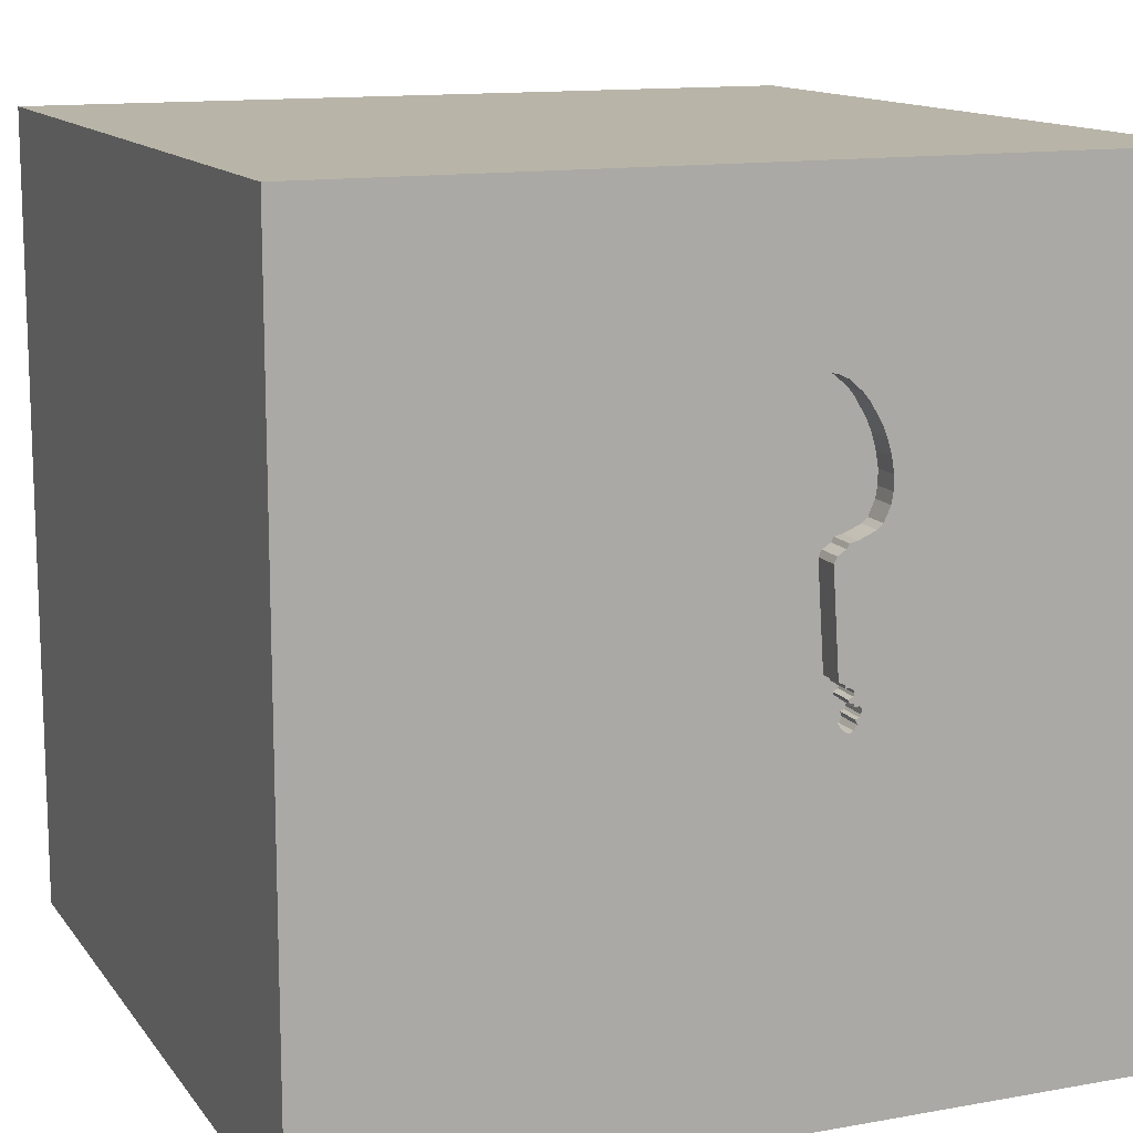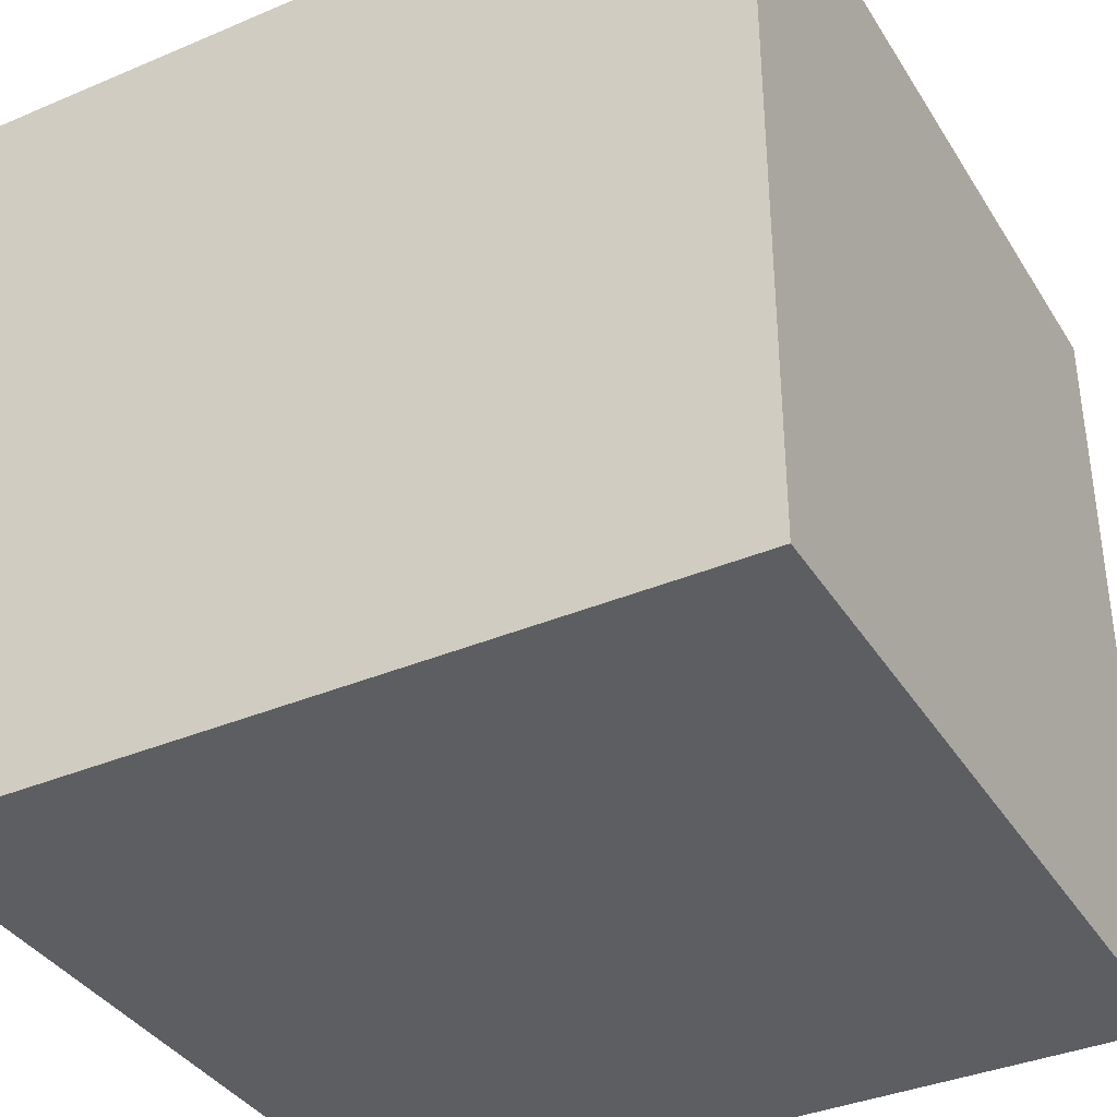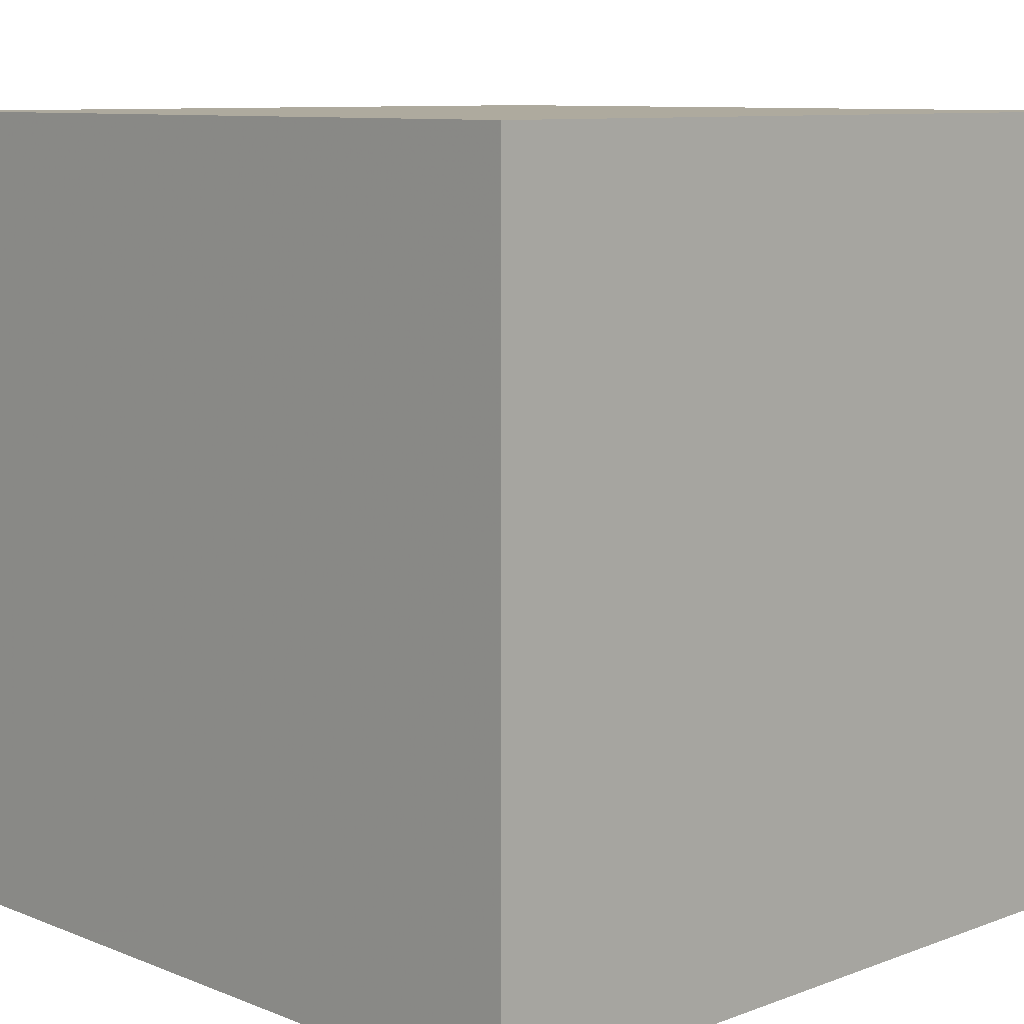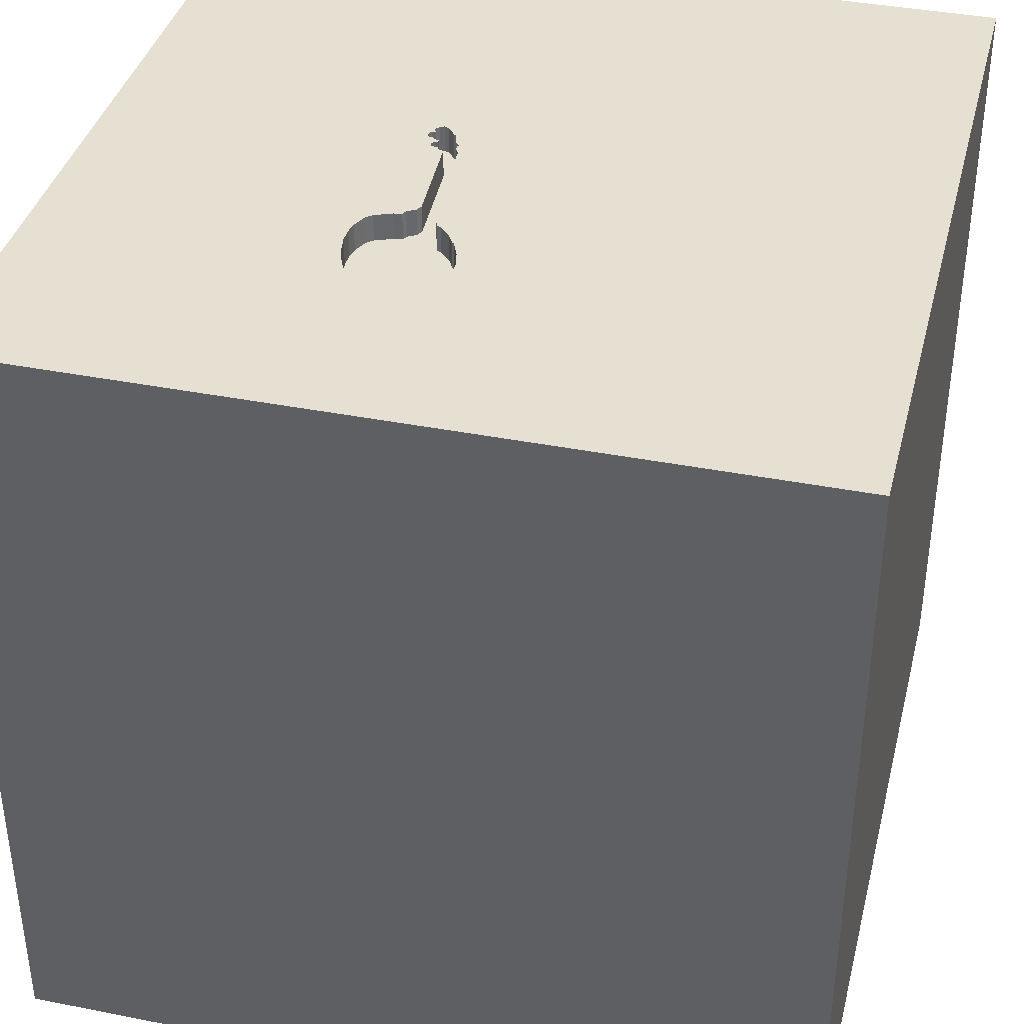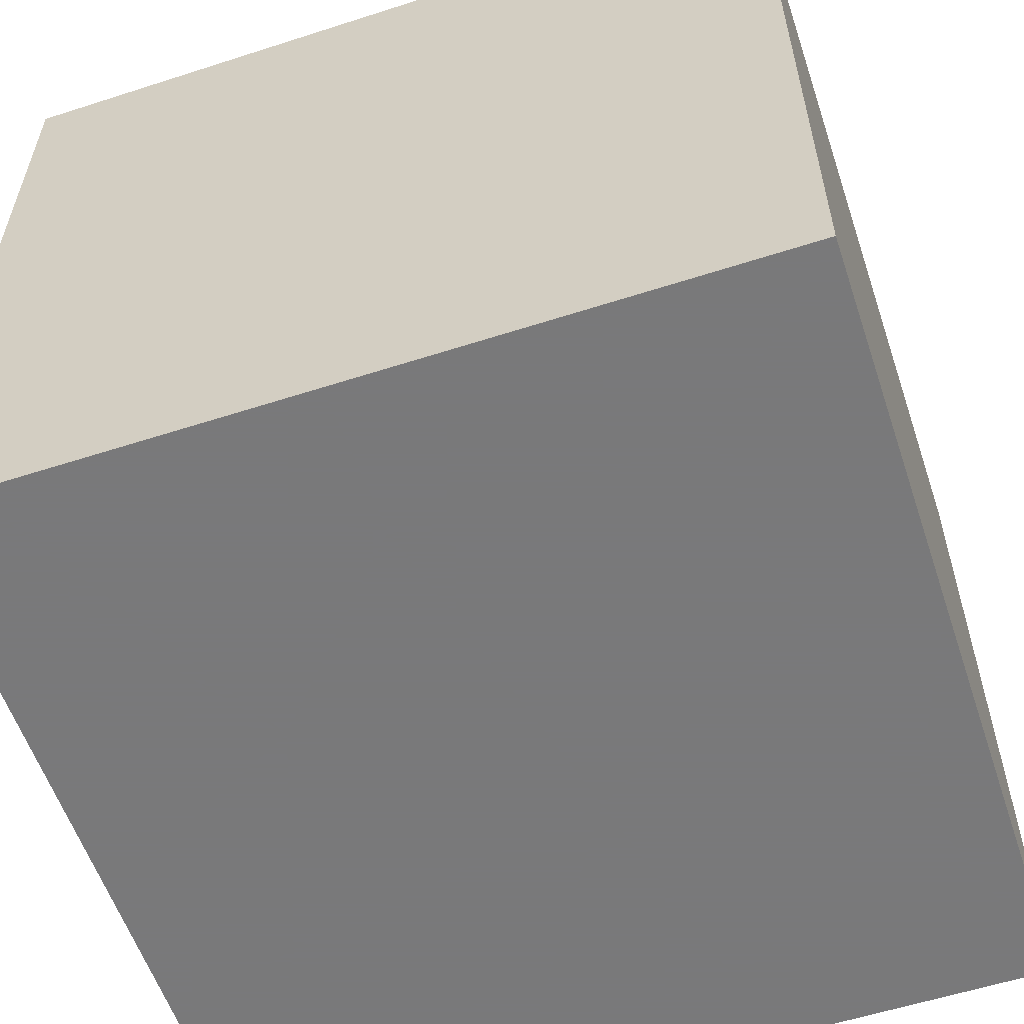
<metadata>
{"format":"obj","ext":"obj","renderer":"f3d","projection":"perspective","resolution":1024,"background":"white","views":[{"elev":13.0,"azim":157.5,"up":"+Z"},{"elev":-37.3,"azim":28.5,"up":"+Z"},{"elev":9.3,"azim":-44.1,"up":"+Z"},{"elev":38.4,"azim":14.0,"up":"+Y"},{"elev":-57.8,"azim":18.5,"up":"+Z"}]}
</metadata>
<code>
o guitar_73
v -0.2368 1.5 0.3062
v -0.2959 1.5 -0.1273
v -0.2959 1.4 -0.1273
v -0.3162 1.5 -0.09921
v -0.3162 1.4 -0.09921
v -0.3907 1.5 0.4074
v -0.1835 1.5 0.172
v -0.3135 1.5 -0.08906
v -0.2451 1.5 -0.1748
v -0.2825 1.5 -0.217
v -0.2825 1.4 -0.217
v -0.07289 1.5 0.5012
v -0.2827 1.5 -0.0699
v -0.2241 1.5 -0.103
v -0.2241 1.4 -0.103
v -0.1617 1.5 0.3953
v -0.3164 1.5 -0.217
v -0.3164 1.4 -0.217
v -0.9831 0.5599 -1.5
v -1.068 0.2734 1.5
v -0.6771 -0 1.5
v -0.8333 1.25 1.5
v -0.6771 -0.3125 -1.5
v -0.8333 -1.5 -0.6771
v -1.029 -1.5 -0.05208
v -1.081 -1.5 0.6771
v -0.8333 -1.5 1.5
v -0.9635 1.5 0.332
v -0.7747 1.5 1.006
v -0.8333 1.5 -1.5
v -0.5436 1.5 -0.9538
v -0.8333 1.5 1.5
v -1.068 0.8073 1.5
v -0.4075 1.5 0.6746
v -0.3033 1.5 -0.1136
v -0.2163 1.5 0.8805
v -0.2786 1.5 0.3483
v -0.2786 1.4 0.3483
v -0.3801 1.4 0.3981
v -0.2451 1.4 -0.1748
v 0.1823 -0.7812 1.5
v 0.2181 0.2979 -1.5
v 0.2083 0.4557 1.5
v 0.4167 -0.1562 1.5
v 0.4297 1.198 -1.5
v 0.4687 1.25 1.5
v 0.2995 -1.5 -1.042
v 0.4427 -1.5 0.1562
v 0.5729 -1.5 1.198
v 0.4687 -1.5 0.625
v 0.05208 -1.5 1.302
v -0.1042 -1.5 -1.5
v 0.1562 -1.5 -0.4167
v 0.1562 -1.5 1.5
v 0.625 1.5 -1.042
v 0.4036 1.5 -0.1042
v 0.4427 1.5 0.7878
v 0.1562 1.5 -1.5
v 0.1302 1.5 1.5
v -0.09115 -0.9505 -1.5
v 0.625 -1.224 1.5
v -0.2066 1.5 -0.06198
v -0.2066 1.4 -0.06198
v -0.1589 1.4 0.3828
v -0.1566 1.5 0.3996
v -0.07289 1.4 0.5012
v -0.06005 1.5 0.7735
v -0.1823 -1.146 1.5
v -0.1042 -0.1562 1.5
v -0.05208 1.094 1.5
v 0 -1.5 0.05208
v -0.2083 -1.5 0.651
v -0.1021 1.5 0.4555
v -0.2214 1.5 1.25
v -0.4322 1.5 0.5108
v -0.4322 1.4 0.5108
v -0.3888 1.5 0.7184
v -0.3281 1.5 -0.1991
v -0.3348 1.5 -0.1769
v 1.224 0.612 -1.5
v 1.042 0.4297 1.5
v 1.042 -0.2083 -1.5
v 1.25 -0.1562 1.5
v 1.5 1.5 -1.5
v 1.5 1.5 1.5
v 1.198 -0.625 1.5
v 1.198 -1.5 -0.8333
v 1.055 -1.5 0.3125
v 1.152 -1.5 -0.1693
v 1.211 -1.5 1.042
v 1.5 -1.5 -1.5
v 1.5 -1.5 1.5
v 1.237 1.5 0.4883
v 1.25 1.5 -0.4687
v -0.1589 1.5 0.3828
v -0.2195 1.5 -0.08073
v -0.3374 1.5 -0.1451
v -0.2368 1.4 0.3062
v -0.1566 1.4 0.3996
v -0.2237 1.5 -0.1209
v -0.2237 1.4 -0.1209
v -0.1288 1.5 0.8545
v -0.1288 1.4 0.8545
v -0.4327 1.5 0.5626
v -0.2182 1.5 -0.1119
v -0.2182 1.4 -0.1119
v -0.2612 1.5 -0.06129
v -0.2612 1.4 -0.06129
v -0.07991 1.5 0.4961
v -0.07991 1.4 0.4961
v -0.2195 1.4 -0.08073
v -0.3385 1.217 -1.5
v -0.4687 -0.5469 1.5
v -0.4687 -1.5 0.1562
v -0.5469 -1.5 1.146
v -0.3906 -1.5 -1.25
v -0.4557 0.651 1.5
v -0.625 -1.198 1.5
v -1.5 -0.638 -0.3906
v -1.5 -0.8333 -1.5
v -1.5 -0.8333 -1.198
v -1.5 -0.8333 1.5
v -1.5 0.2604 -1.172
v -1.5 0.5729 0.2344
v -1.5 0.625 1.224
v -1.5 0.3906 -0.5208
v -1.5 0.1823 0.7812
v -1.5 0.1302 -1.5
v -1.5 0.1302 1.5
v -1.5 -0.05208 0.07812
v -1.5 -0.2604 1.211
v -1.5 -0.1562 -0.4427
v -1.5 1.224 0.1562
v -1.5 1.5 1.5
v -1.5 1.5 -1.5
v -1.5 1.042 -0.4427
v -1.5 -1.5 -0.8333
v -1.5 -1.5 0.1562
v -1.5 -1.5 1.5
v -1.5 -1.5 -1.5
v -1.5 0.9115 0.638
v -1.5 1.5 -0.1042
v -1.5 -1.055 0.2344
v -1.5 -1.25 0.625
v -1.5 -1.198 -0.3906
v -1.5 -0.5208 0.6641
v -1.5 -0.3125 -1.055
v -1.5 0.7292 -1.146
v -0.03406 1.5 0.6186
v -0.2951 1.5 -0.1179
v -0.2951 1.4 -0.1179
v -0.02908 1.5 0.6795
v -0.02908 1.4 0.6795
v -0.2482 1.5 0.3289
v -0.2482 1.4 0.3289
v -0.2098 1.5 -0.05418
v -0.3407 1.5 -0.1679
v -0.3407 1.4 -0.1679
v -0.2098 1.4 -0.05418
v -0.3161 1.5 -0.1332
v -0.3161 1.4 -0.1332
v 0.9635 -0.9505 -1.5
v 0.7292 -0.4036 1.5
v 0.625 -1.5 -0.625
v 0.6771 0.8333 1.5
v -0.3888 1.4 0.7184
v -0.4327 1.4 0.5626
v -0.254 1.5 -0.1806
v -0.2022 1.5 0.8794
v -0.2022 1.4 0.8794
v -0.3173 1.5 0.3713
v -0.1021 1.4 0.4555
v -0.4234 1.4 0.6184
v 1.5 -1.003 -0.01302
v 1.5 -0.625 -1.224
v 1.5 0.8659 -0.8529
v 1.5 0.08464 0.4036
v 1.5 0.7747 1.178
v 1.5 -0.1302 -1.5
v 1.5 0.2083 -1.25
v 1.5 -0.1042 1.5
v 1.5 -0.2083 -0.5729
v 1.5 1.042 0.1302
v 1.5 -1.5 -0.1302
v 1.5 -1.5 0.8333
v 1.5 0.8333 -1.5
v 1.5 1.5 -0.8333
v 1.5 1.5 0.1562
v 1.5 -0.8659 1.068
v -0.03538 1.5 0.7177
v -0.03538 1.4 0.7177
v -0.03335 1.5 0.6619
v -0.3135 1.4 -0.08906
v -1.198 -0.4427 1.5
v -1.25 -1.5 -0.625
v -1.211 1.5 -0.651
v -0.1403 1.5 0.4152
v -0.1403 1.4 0.4152
v -0.2393 1.5 0.8758
v -0.2992 1.5 -0.226
v -0.2992 1.4 -0.226
v -0.2948 1.5 -0.07928
v -0.2948 1.4 -0.07928
v -0.3419 1.5 -0.148
v -0.3419 1.4 -0.148
v -0.2755 1.5 0.859
v -0.2755 1.4 0.859
v -0.3281 1.4 -0.1991
v -0.315 1.5 -0.1417
v -0.315 1.4 -0.1417
v -0.4297 -1.5 -0.625
v -0.3801 1.5 0.3981
v -0.06005 1.4 0.7735
v -0.1558 1.5 0.409
v -0.1558 1.4 0.409
v -0.3348 1.4 -0.1769
v -0.4234 1.5 0.6184
v -0.07606 1.5 0.7852
v -0.07606 1.4 0.7852
v -0.03335 1.4 0.662
v -0.2393 1.4 0.8758
v -0.2866 1.5 -0.08278
v -0.2866 1.4 -0.08278
v -0.03406 1.4 0.6186
v -0.3123 1.5 -0.109
v -0.3329 1.5 -0.1421
v -0.254 1.4 -0.1807
v -0.4075 1.4 0.6746
v -0.3211 1.5 -0.1827
v -0.3211 1.4 -0.1827
v -0.2827 1.4 -0.0699
v -0.2163 1.4 0.8805
v -0.09954 1.5 0.8323
v -0.3173 1.4 0.3713
v -0.3123 1.4 -0.109
v -0.3242 1.5 0.8168
v -0.3242 1.4 0.8168
v -0.3329 1.4 -0.1421
v -0.3484 1.5 0.7867
v -0.4012 1.5 0.4168
v -0.4012 1.4 0.4168
v -0.2334 1.5 -0.1248
v -0.2334 1.4 -0.1248
v -0.04724 1.5 0.5613
v -0.04724 1.4 0.5613
v -0.4251 1.5 0.4706
v -0.3484 1.4 0.7867
v -0.09954 1.4 0.8323
v -0.1617 1.4 0.3953
v -0.4251 1.4 0.4706
v -0.2876 1.5 0.3651
v -0.2876 1.4 0.3651
f 139 144 138
f 138 26 139
f 27 118 139
f 139 194 122
f 139 115 27
f 122 131 139
f 129 131 122
f 146 144 139
f 54 118 27
f 194 129 122
f 144 143 138
f 115 54 27
f 54 68 118
f 131 146 139
f 139 26 115
f 115 51 54
f 118 194 139
f 146 143 144
f 118 113 194
f 138 25 26
f 143 145 138
f 194 20 129
f 26 72 115
f 68 113 118
f 129 125 131
f 54 61 68
f 194 21 20
f 145 137 138
f 138 195 25
f 25 114 26
f 115 72 51
f 113 21 194
f 131 127 146
f 137 195 138
f 114 72 26
f 68 41 113
f 20 33 129
f 134 125 129
f 125 127 131
f 146 119 143
f 51 49 54
f 61 41 68
f 33 134 129
f 145 140 137
f 72 49 51
f 119 145 143
f 92 61 54
f 41 69 113
f 69 21 113
f 125 141 127
f 127 130 146
f 146 130 119
f 49 92 54
f 61 163 41
f 195 24 25
f 25 211 114
f 114 71 72
f 72 50 49
f 145 119 140
f 24 211 25
f 21 117 20
f 137 140 195
f 49 90 92
f 69 117 21
f 117 33 20
f 127 124 130
f 130 132 119
f 119 121 140
f 71 50 72
f 41 44 69
f 141 124 127
f 71 48 50
f 163 44 41
f 22 134 33
f 140 24 195
f 211 71 114
f 50 90 49
f 61 86 163
f 69 43 117
f 134 141 125
f 211 53 71
f 92 86 61
f 132 147 119
f 119 147 121
f 22 32 134
f 121 120 140
f 140 116 24
f 48 88 50
f 50 88 90
f 90 185 92
f 44 43 69
f 117 22 33
f 29 134 32
f 130 126 132
f 116 211 24
f 53 48 71
f 189 92 185
f 124 126 130
f 211 47 53
f 28 134 29
f 141 133 124
f 86 83 163
f 43 70 117
f 117 70 22
f 74 29 32
f 147 120 121
f 53 164 48
f 163 43 44
f 134 142 141
f 124 136 126
f 132 123 147
f 23 140 120
f 23 60 140
f 116 47 211
f 88 185 90
f 92 181 86
f 163 81 43
f 28 142 134
f 142 133 141
f 133 136 124
f 126 123 132
f 140 52 116
f 48 89 88
f 174 189 185
f 189 181 92
f 181 83 86
f 70 32 22
f 147 128 120
f 60 52 140
f 47 164 53
f 164 89 48
f 177 189 174
f 70 59 32
f 206 29 74
f 29 239 77
f 104 75 28
f 28 29 217
f 28 217 104
f 136 148 126
f 148 123 126
f 123 128 147
f 23 120 128
f 88 184 185
f 83 81 163
f 81 165 43
f 165 70 43
f 74 32 59
f 29 206 236
f 29 236 239
f 34 217 29
f 29 77 34
f 28 75 246
f 240 6 212
f 28 246 240
f 28 240 212
f 89 184 88
f 174 185 184
f 178 181 189
f 171 251 37
f 1 212 171
f 37 154 1
f 171 37 1
f 13 212 1
f 13 1 107
f 13 28 212
f 165 46 70
f 74 233 102
f 199 206 74
f 36 199 74
f 74 102 169
f 74 169 36
f 28 13 8
f 28 8 4
f 42 60 23
f 74 57 190
f 67 218 233
f 74 190 67
f 67 233 74
f 13 222 202
f 202 8 13
f 28 4 225
f 142 136 133
f 164 87 89
f 177 178 189
f 181 81 83
f 46 59 70
f 57 192 152
f 152 190 57
f 28 225 160
f 17 31 28
f 79 229 78
f 160 209 226
f 157 79 78
f 78 17 28
f 157 78 28
f 28 160 226
f 204 157 28
f 28 226 97
f 28 97 204
f 196 142 28
f 136 135 148
f 19 23 128
f 52 47 116
f 81 85 165
f 57 74 59
f 149 192 57
f 57 12 244
f 57 244 149
f 31 17 200
f 31 200 10
f 10 168 9
f 31 10 9
f 2 160 225
f 2 225 35
f 35 150 2
f 31 196 28
f 42 23 19
f 182 177 174
f 176 177 182
f 57 56 109
f 109 12 57
f 9 242 100
f 105 14 56
f 56 9 100
f 100 105 56
f 47 87 164
f 165 85 46
f 109 56 73
f 62 156 56
f 56 14 96
f 56 96 62
f 142 135 136
f 148 128 123
f 162 52 60
f 47 91 87
f 65 214 197
f 197 73 95
f 95 16 65
f 95 65 197
f 31 9 56
f 56 156 7
f 148 135 128
f 112 42 19
f 52 91 47
f 87 184 89
f 183 177 176
f 181 85 81
f 46 85 59
f 56 7 73
f 196 135 142
f 19 128 135
f 82 60 42
f 82 162 60
f 87 91 184
f 91 174 184
f 183 178 177
f 178 85 181
f 57 59 85
f 95 73 7
f 55 31 56
f 162 91 52
f 93 56 57
f 45 42 112
f 80 42 45
f 93 57 85
f 84 80 45
f 175 174 91
f 182 174 175
f 94 56 93
f 112 19 135
f 80 82 42
f 180 176 182
f 180 182 175
f 31 135 196
f 58 31 55
f 30 135 31
f 30 112 135
f 58 45 112
f 187 183 176
f 188 178 183
f 188 94 93
f 94 55 56
f 84 58 55
f 58 30 31
f 58 112 30
f 84 45 58
f 186 80 84
f 179 82 80
f 179 162 82
f 179 180 175
f 186 176 180
f 84 187 176
f 187 188 183
f 188 85 178
f 188 93 85
f 187 94 188
f 84 55 94
f 186 179 80
f 179 91 162
f 179 175 91
f 186 180 179
f 84 176 186
f 187 84 94
f 208 230 18
f 78 229 230
f 230 208 78
f 208 18 78
f 18 230 11
f 229 79 230
f 17 78 18
f 11 201 18
f 227 11 230
f 216 230 79
f 18 201 17
f 10 200 201
f 201 11 10
f 168 10 11
f 11 227 168
f 230 210 227
f 230 216 210
f 79 157 216
f 200 17 201
f 210 3 227
f 158 210 216
f 158 216 157
f 227 40 168
f 161 3 210
f 227 3 40
f 158 238 210
f 157 204 158
f 9 168 40
f 3 161 2
f 161 210 160
f 3 243 40
f 238 158 205
f 226 209 210
f 210 238 226
f 205 158 204
f 40 243 9
f 160 2 161
f 2 150 3
f 209 160 210
f 3 151 243
f 97 226 238
f 238 205 97
f 204 97 205
f 242 9 243
f 151 3 150
f 151 223 243
f 100 242 243
f 243 101 100
f 151 150 35
f 235 223 151
f 15 243 223
f 15 101 243
f 35 225 235
f 235 151 35
f 235 193 223
f 223 108 15
f 101 106 100
f 106 101 15
f 5 193 235
f 223 193 203
f 231 108 223
f 108 111 15
f 105 100 106
f 14 105 106
f 106 15 14
f 5 235 225
f 225 4 5
f 4 8 193
f 193 5 4
f 202 222 223
f 223 203 202
f 8 202 203
f 203 193 8
f 13 107 108
f 108 231 13
f 231 223 13
f 108 159 111
f 96 14 15
f 15 111 96
f 222 13 223
f 159 108 98
f 63 111 159
f 98 108 107
f 107 1 98
f 64 159 98
f 111 63 96
f 63 159 62
f 159 64 7
f 7 156 159
f 98 155 64
f 62 96 63
f 156 62 159
f 1 154 155
f 155 98 1
f 64 95 7
f 249 64 155
f 154 37 155
f 16 95 64
f 64 249 16
f 249 155 252
f 38 155 37
f 249 252 215
f 252 155 38
f 65 16 249
f 249 99 65
f 99 249 215
f 252 76 215
f 37 251 252
f 252 38 37
f 99 215 65
f 234 76 252
f 215 76 167
f 251 171 252
f 214 65 215
f 250 76 234
f 234 252 171
f 167 173 215
f 167 76 104
f 197 214 215
f 215 198 197
f 76 250 75
f 234 39 250
f 171 212 234
f 104 217 173
f 173 167 104
f 110 215 173
f 75 104 76
f 198 215 172
f 246 75 250
f 39 234 212
f 241 250 39
f 215 110 172
f 228 110 173
f 73 197 198
f 198 172 73
f 250 241 246
f 212 6 39
f 6 240 241
f 241 39 6
f 217 34 228
f 228 173 217
f 109 73 172
f 172 110 109
f 110 228 245
f 240 246 241
f 110 245 66
f 245 228 166
f 34 77 166
f 166 228 34
f 110 66 12
f 12 109 110
f 66 245 12
f 166 224 245
f 244 12 245
f 166 220 224
f 149 244 245
f 245 224 149
f 247 166 77
f 77 239 247
f 166 247 220
f 224 220 149
f 219 220 247
f 192 149 220
f 239 236 237
f 237 247 239
f 220 219 191
f 219 247 237
f 220 153 192
f 236 206 237
f 220 191 153
f 219 213 191
f 219 237 207
f 152 192 153
f 207 237 206
f 153 191 152
f 213 219 67
f 191 213 190
f 103 219 207
f 206 199 207
f 190 152 191
f 218 67 219
f 67 190 213
f 103 248 219
f 103 207 170
f 221 207 199
f 233 218 219
f 219 248 233
f 248 103 102
f 102 233 248
f 103 170 102
f 170 207 221
f 169 102 170
f 232 170 221
f 199 36 232
f 232 221 199
f 36 169 170
f 170 232 36

</code>
